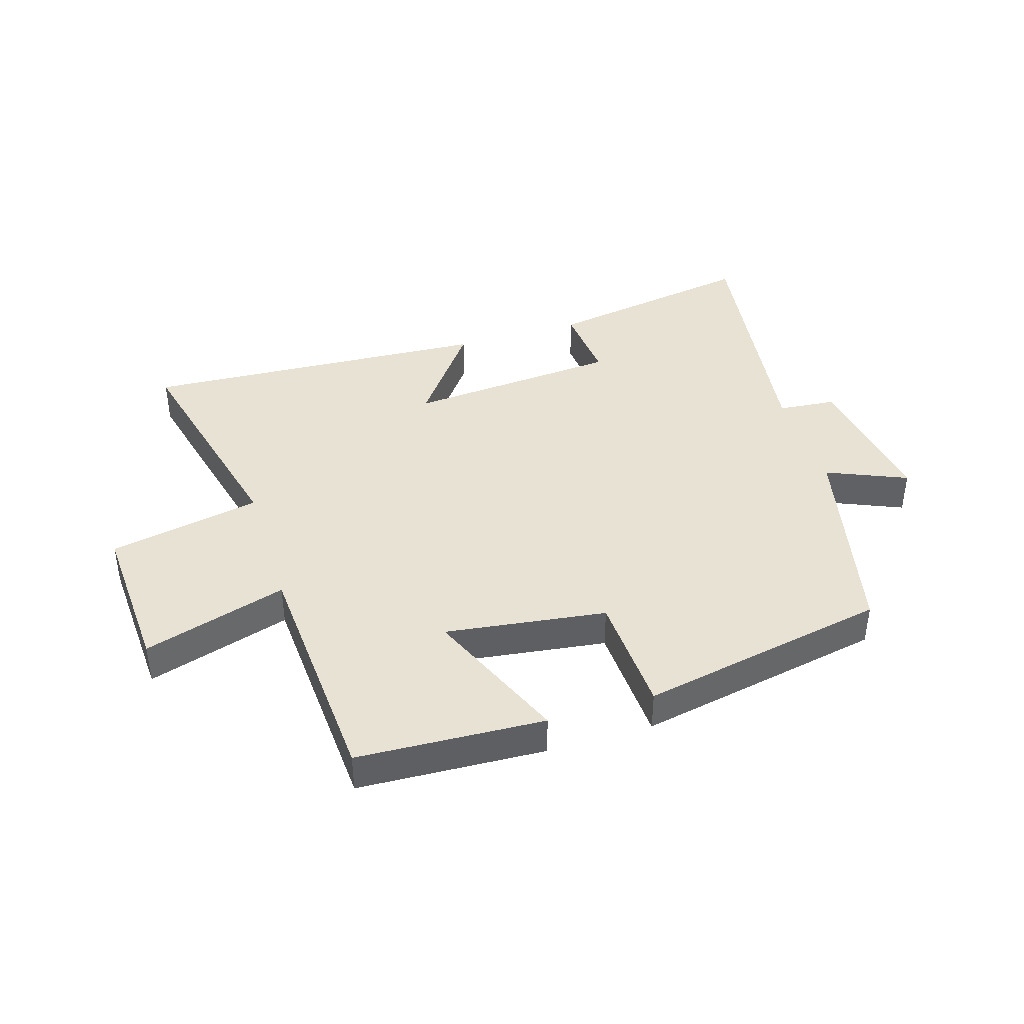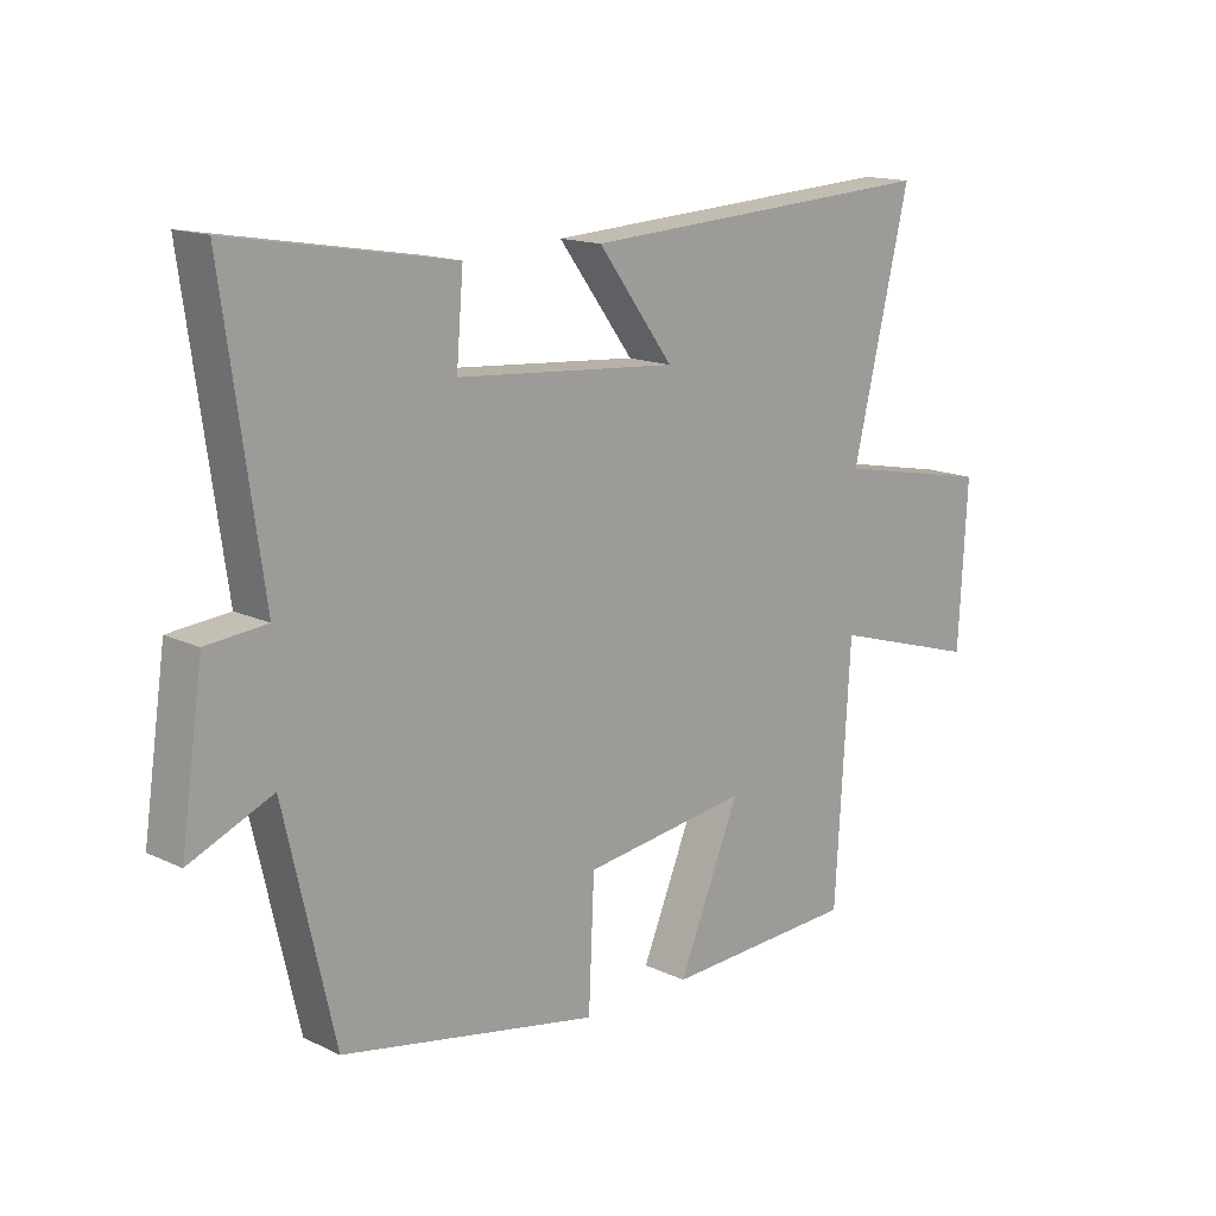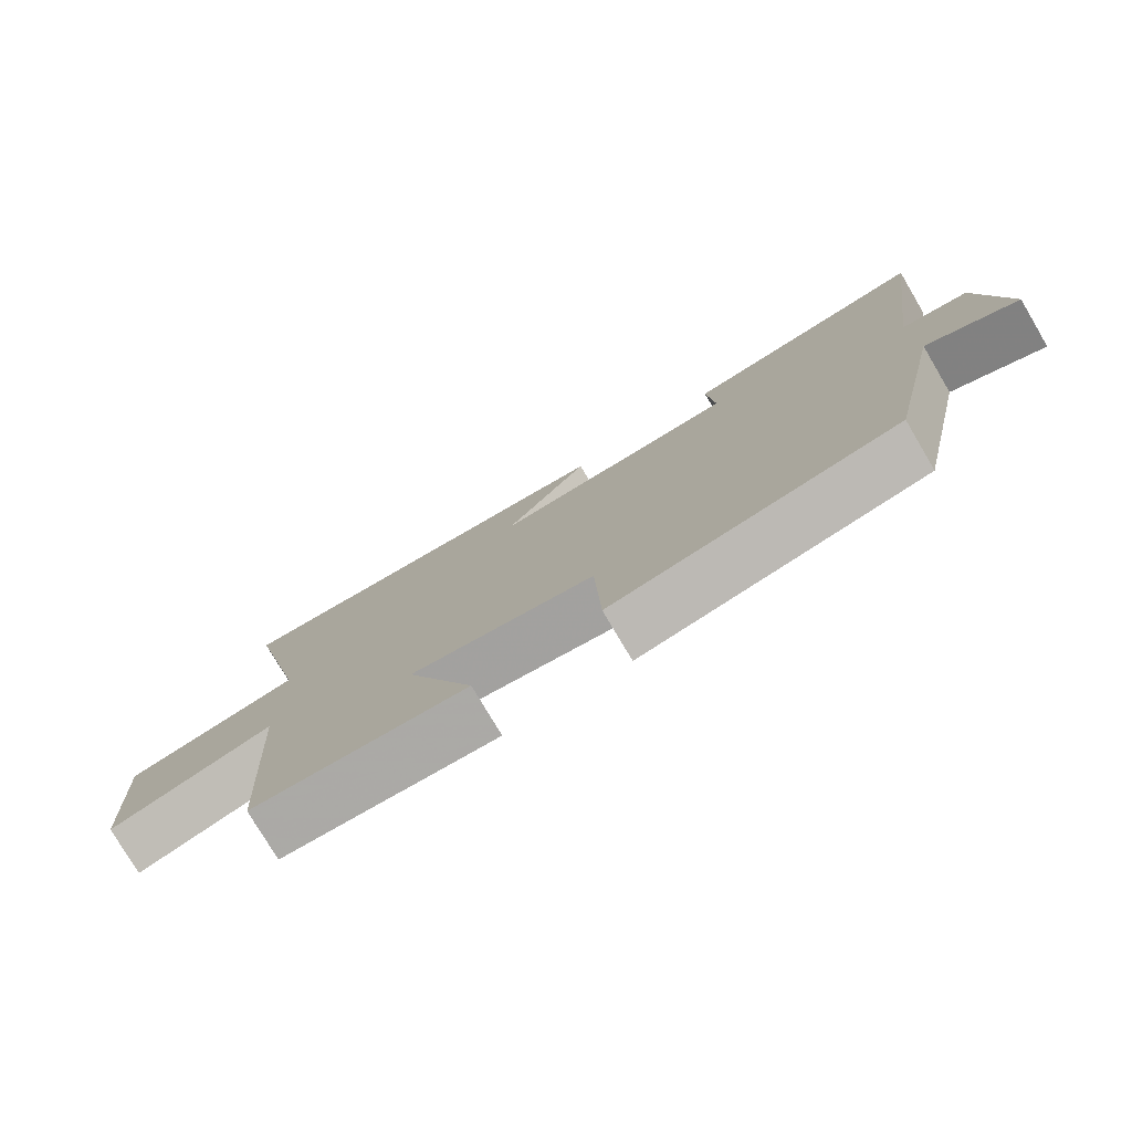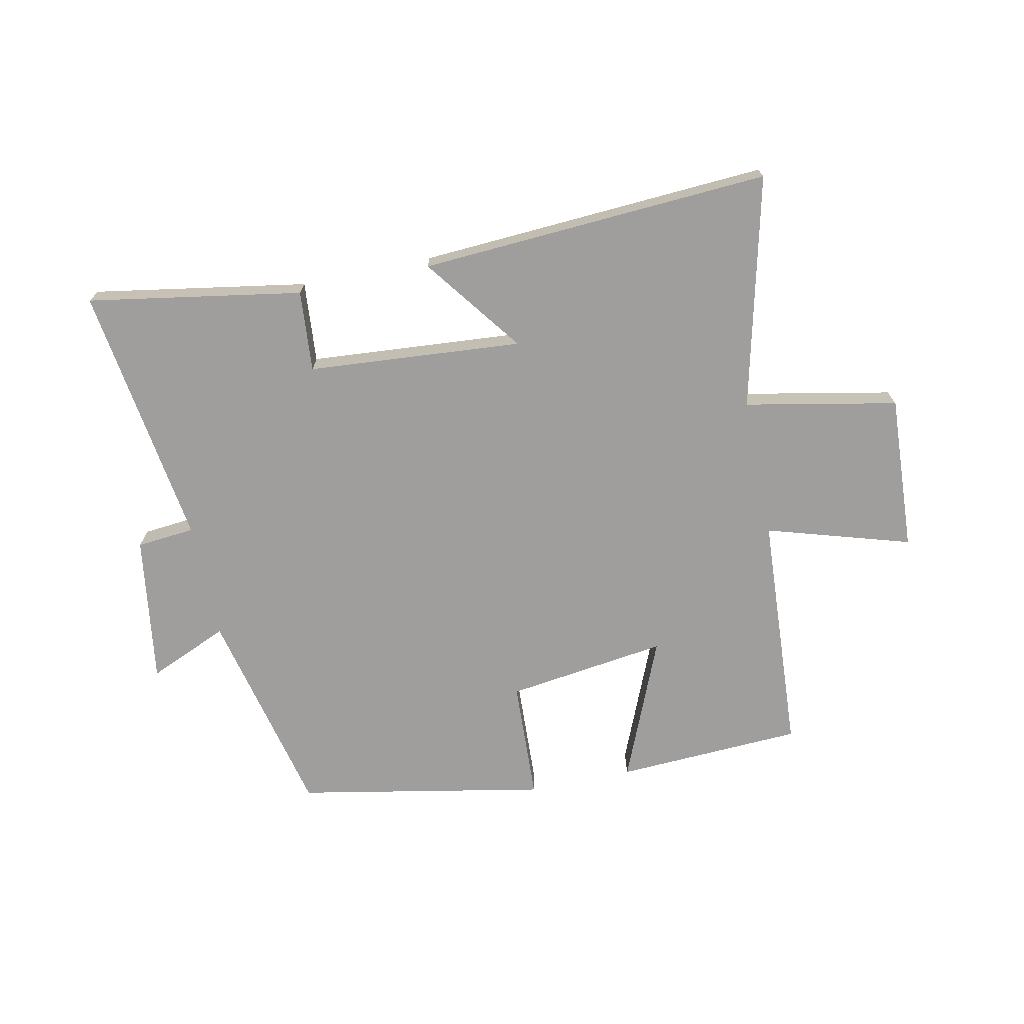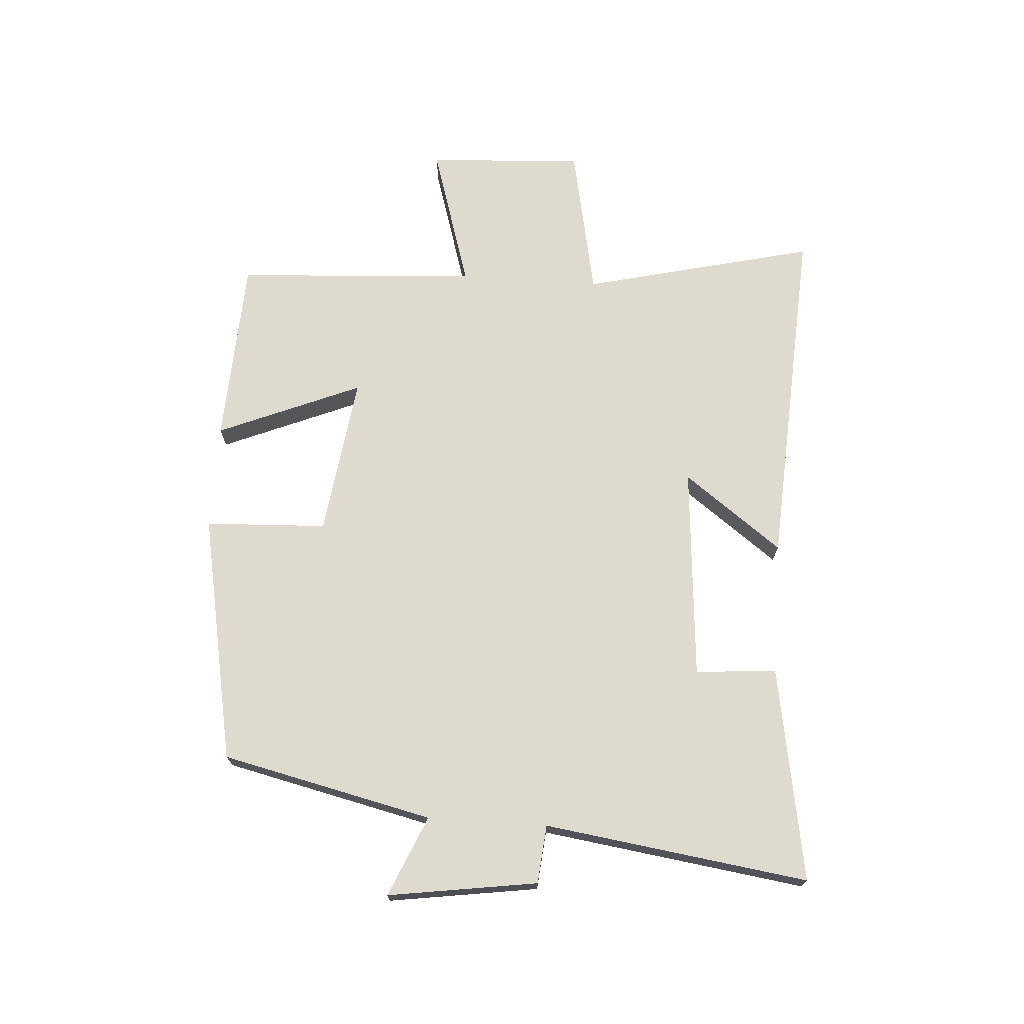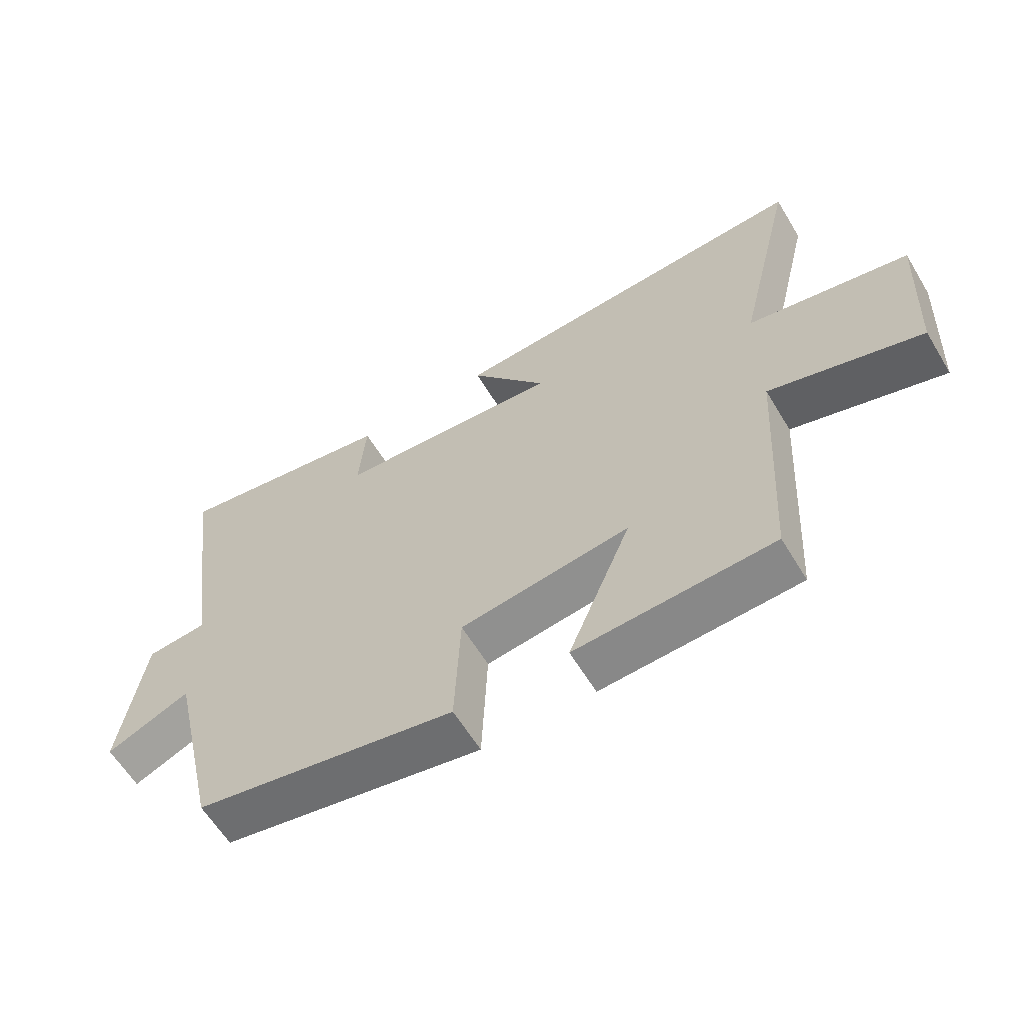
<metadata>
{"format":"obj","ext":"obj","renderer":"f3d","projection":"perspective","resolution":1024,"background":"white","views":[{"elev":40.7,"azim":162.7,"up":"+Y"},{"elev":15.0,"azim":-44.6,"up":"+Z"},{"elev":-77.5,"azim":-149.4,"up":"+Z"},{"elev":-71.0,"azim":11.8,"up":"+Y"},{"elev":71.1,"azim":-86.2,"up":"+Y"},{"elev":-61.2,"azim":31.1,"up":"+Z"}]}
</metadata>
<code>
v -0.562 0.07 0.56
v -0.209 0.07 0.5
v -0.22 0.07 0.366
v 0.134 0.07 0.338
v 0.013 0.07 0.5
v 0.592 0.07 0.534
v 0.5 0.07 0.151
v 0.752 0.07 0.101
v 0.738 0.07 -0.157
v 0.5 0.07 -0.085
v 0.476 0.07 -0.485
v 0.167 0.07 -0.5
v 0.266 0.07 -0.263
v 0 0.07 -0.299
v -0.009 0.07 -0.5
v -0.42 0.07 -0.421
v -0.5 0.07 -0.073
v -0.632 0.07 -0.13
v -0.596 0.07 0.116
v -0.5 0.07 0.125
v -0.562 0 0.56
v -0.209 0 0.5
v -0.22 0 0.366
v 0.134 0 0.338
v 0.013 0 0.5
v 0.592 0 0.534
v 0.5 0 0.151
v 0.752 0 0.101
v 0.738 0 -0.157
v 0.5 0 -0.085
v 0.476 0 -0.485
v 0.167 0 -0.5
v 0.266 0 -0.263
v 0 0 -0.299
v -0.009 0 -0.5
v -0.42 0 -0.421
v -0.5 0 -0.073
v -0.632 0 -0.13
v -0.596 0 0.116
v -0.5 0 0.125
f 17 18 19 20
f 16 17 20
f 15 16 20
f 14 15 20
f 13 14 20 1
f 10 11 12 13
f 10 13 1
f 7 8 9 10
f 4 5 6 7
f 3 4 7 10
f 1 2 3
f 1 3 10
f 40 39 38 37
f 40 37 36
f 40 36 35
f 40 35 34
f 21 40 34 33
f 33 32 31 30
f 21 33 30
f 30 29 28 27
f 27 26 25 24
f 30 27 24 23
f 23 22 21
f 30 23 21
f 1 21 22 2
f 2 22 23 3
f 3 23 24 4
f 4 24 25 5
f 5 25 26 6
f 6 26 27 7
f 7 27 28 8
f 8 28 29 9
f 9 29 30 10
f 10 30 31 11
f 11 31 32 12
f 12 32 33 13
f 13 33 34 14
f 14 34 35 15
f 15 35 36 16
f 16 36 37 17
f 17 37 38 18
f 18 38 39 19
f 19 39 40 20
f 20 40 21 1

</code>
